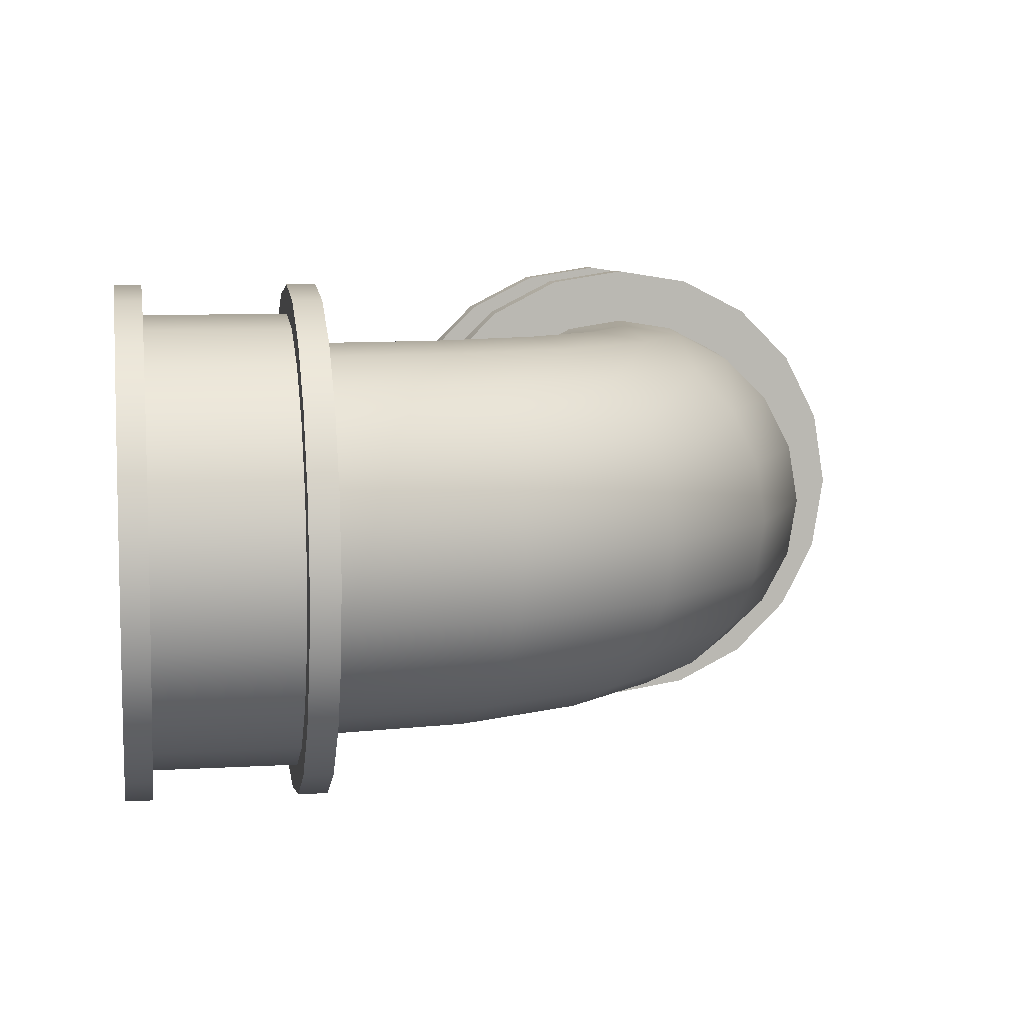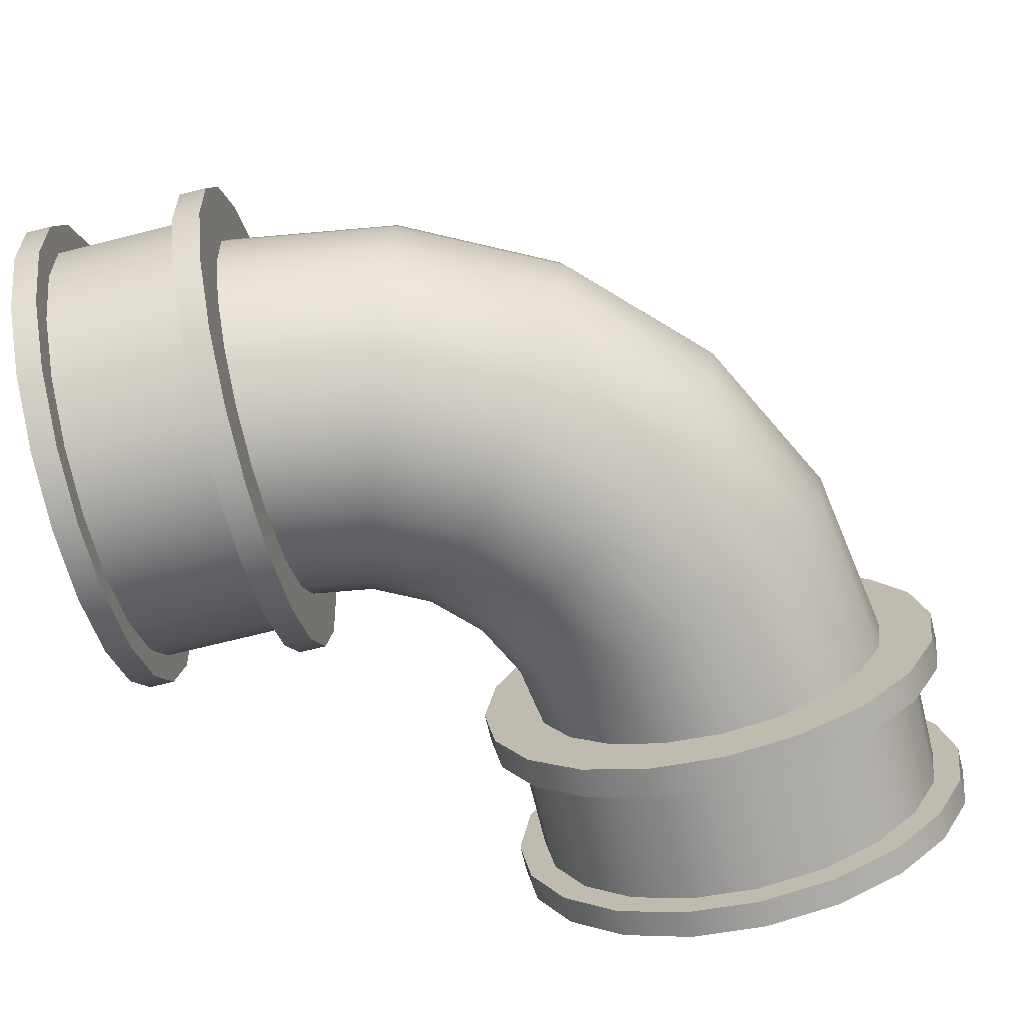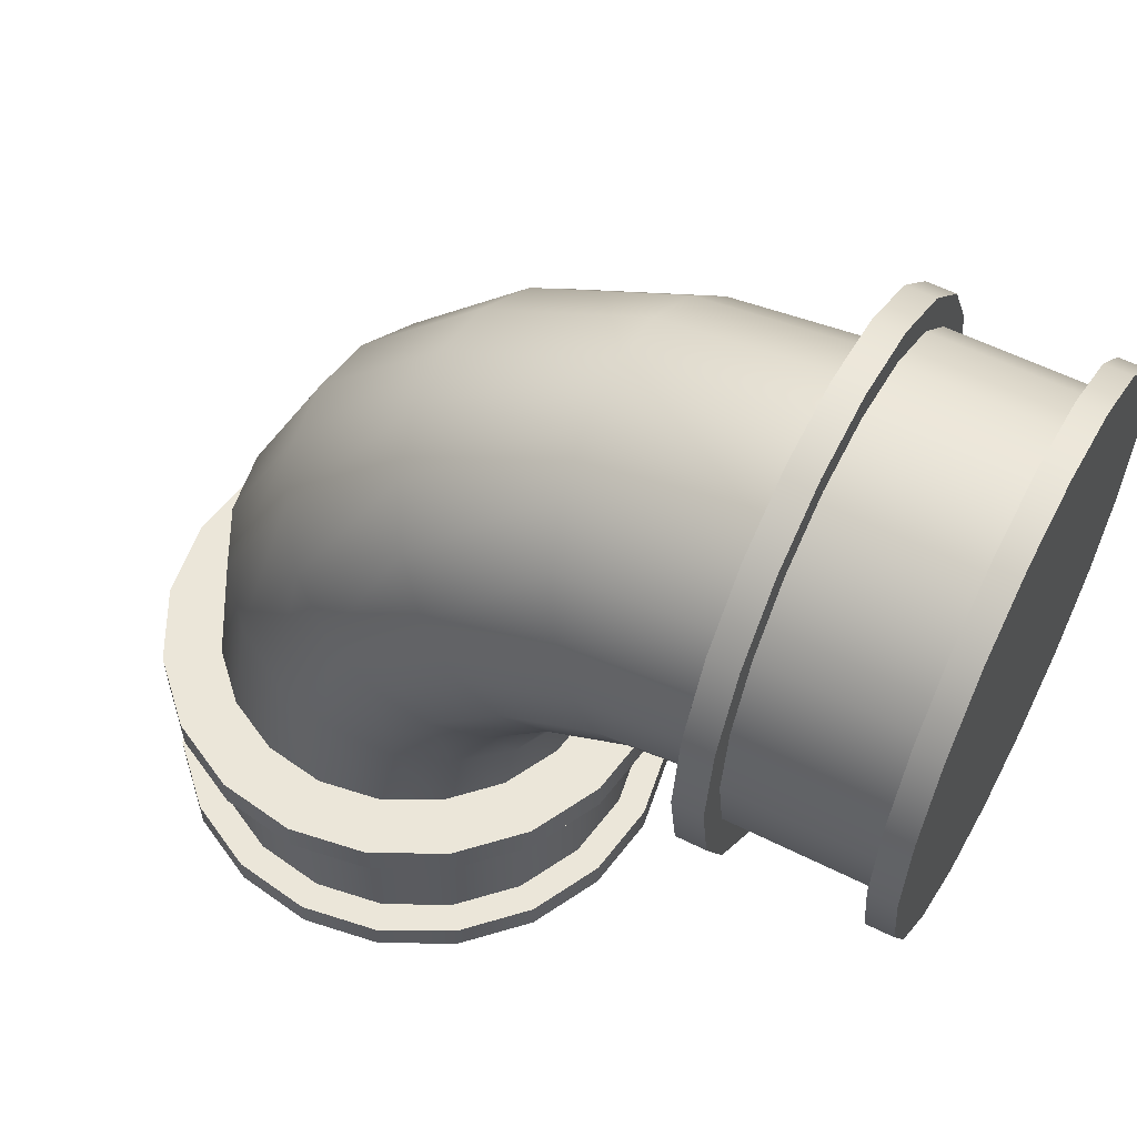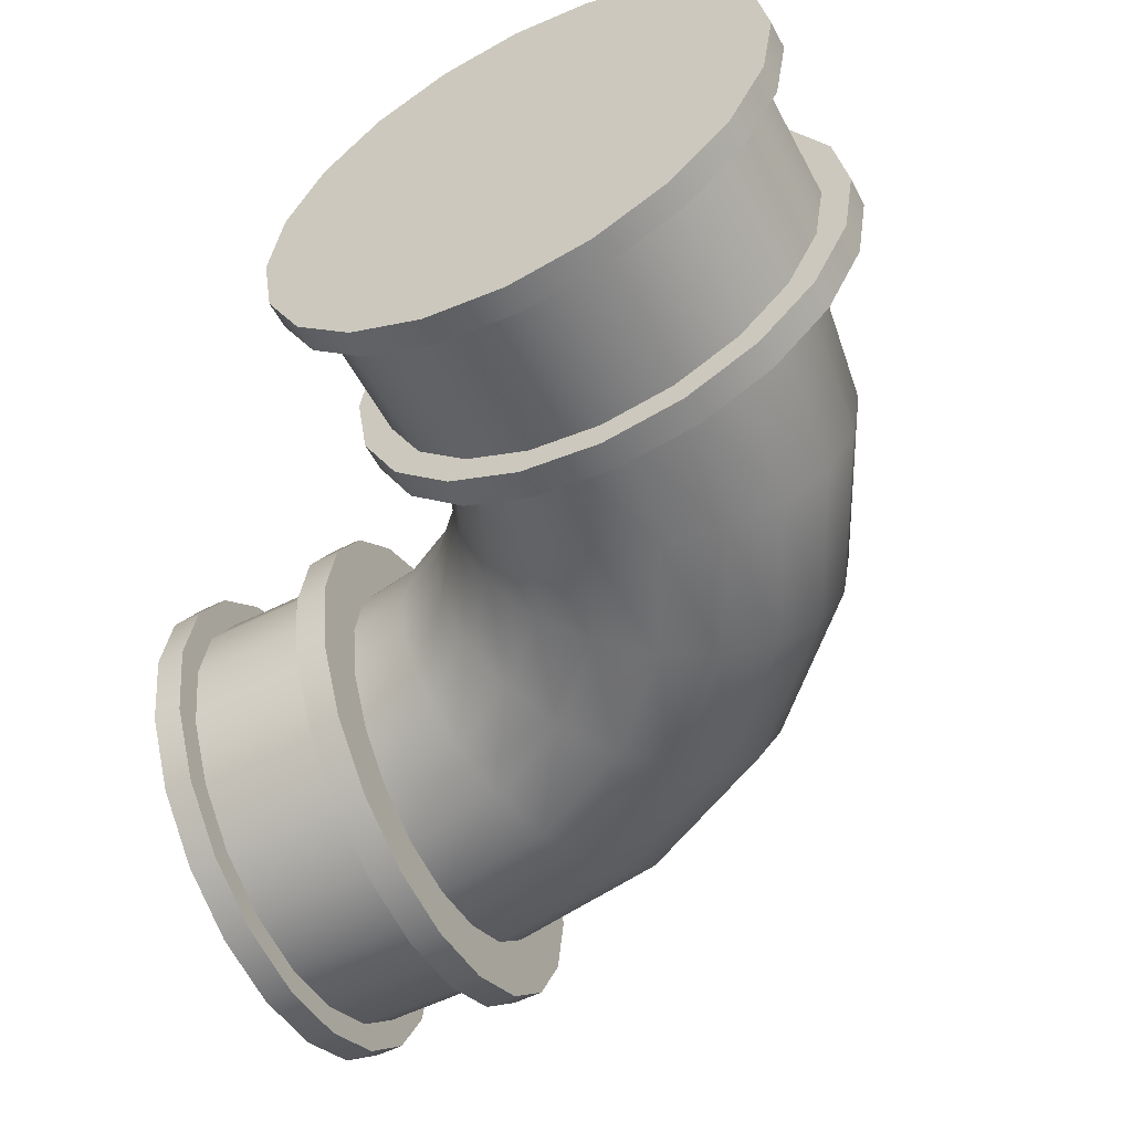
<metadata>
{"format":"obj","ext":"obj","renderer":"f3d","projection":"perspective","resolution":1024,"background":"white","views":[{"elev":7.6,"azim":-9.5,"up":"+Y"},{"elev":-72.5,"azim":13.9,"up":"+Y"},{"elev":56.9,"azim":-152.3,"up":"+Z"},{"elev":-55.1,"azim":-62.2,"up":"+Y"}]}
</metadata>
<code>
g default
v -169.1 100 195.1
v -141.2 100 180.9
v -119.1 100 158.8
v -104.9 100 130.9
v -100 100 100
v -200 100 200
v -167.6 130.9 199.8
v -138.3 130.9 184.9
v -115.1 130.9 161.7
v -100.2 130.9 132.4
v -95.11 130.9 100
v -200 130.9 204.9
v -163.2 158.8 213.3
v -130 158.8 196.4
v -103.6 158.8 170
v -86.73 158.8 136.8
v -80.9 158.8 100
v -200 158.8 219.1
v -156.4 180.9 234.3
v -117 180.9 214.3
v -85.75 180.9 183
v -65.69 180.9 143.6
v -58.78 180.9 100
v -200 180.9 241.2
v -147.7 195.1 260.8
v -100.6 195.1 236.8
v -63.2 195.1 199.4
v -39.18 195.1 152.3
v -30.9 195.1 100
v -200 195.1 269.1
v -138.2 200 290.2
v -82.44 200 261.8
v -38.2 200 217.6
v -9.789 200 161.8
v 0 200 100
v -200 200 300
v -128.6 195.1 319.6
v -64.28 195.1 286.8
v -13.2 195.1 235.7
v 19.6 195.1 171.4
v 30.9 195.1 100
v -200 195.1 330.9
v -120 180.9 346.1
v -47.89 180.9 309.4
v 9.356 180.9 252.1
v 46.11 180.9 180
v 58.78 180.9 100
v -200 180.9 358.8
v -113.2 158.8 367.2
v -34.89 158.8 327.3
v 27.25 158.8 265.1
v 67.15 158.8 186.8
v 80.9 158.8 100
v -200 158.8 380.9
v -108.8 130.9 380.7
v -26.54 130.9 338.7
v 38.75 130.9 273.5
v 80.66 130.9 191.2
v 95.11 130.9 100
v -200 130.9 395.1
v -107.3 100 385.3
v -23.66 100 342.7
v 42.71 100 276.3
v 85.32 100 192.7
v 100 100 100
v -200 100 400
v -108.8 69.1 380.7
v -26.54 69.1 338.7
v 38.75 69.1 273.5
v 80.66 69.1 191.2
v 95.11 69.1 100
v -200 69.1 395.1
v -113.2 41.22 367.2
v -34.89 41.22 327.3
v 27.25 41.22 265.1
v 67.15 41.22 186.8
v 80.9 41.22 100
v -200 41.22 380.9
v -120 19.1 346.1
v -47.89 19.1 309.4
v 9.356 19.1 252.1
v 46.11 19.1 180
v 58.78 19.1 100
v -200 19.1 358.8
v -128.6 4.894 319.6
v -64.28 4.894 286.8
v -13.2 4.894 235.7
v 19.6 4.894 171.4
v 30.9 4.894 100
v -200 4.894 330.9
v -138.2 0 290.2
v -82.44 0 261.8
v -38.2 0 217.6
v -9.789 0 161.8
v 0 0 100
v -200 0 300
v -147.7 4.894 260.8
v -100.6 4.894 236.8
v -63.2 4.894 199.4
v -39.18 4.894 152.3
v -30.9 4.894 100
v -200 4.894 269.1
v -156.4 19.1 234.3
v -117 19.1 214.3
v -85.75 19.1 183
v -65.69 19.1 143.6
v -58.78 19.1 100
v -200 19.1 241.2
v -163.2 41.22 213.3
v -130 41.22 196.4
v -103.6 41.22 170
v -86.73 41.22 136.8
v -80.9 41.22 100
v -200 41.22 219.1
v -167.6 69.1 199.8
v -138.3 69.1 184.9
v -115.1 69.1 161.7
v -100.2 69.1 132.4
v -95.11 69.1 100
v -200 69.1 204.9
v -300 100 200
v -300 130.9 204.9
v -300 69.1 204.9
v -300 41.22 219.1
v -300 19.1 241.2
v -300 4.894 269.1
v -300 -8e-06 300
v -300 4.894 330.9
v -300 19.1 358.8
v -300 41.22 380.9
v -300 69.1 395.1
v -300 100 400
v -300 130.9 395.1
v -300 158.8 380.9
v -300 180.9 358.8
v -300 195.1 330.9
v -300 200 300
v -300 195.1 269.1
v -300 180.9 241.2
v -300 158.8 219.1
v -200 100 170.4
v -200 140.1 176.7
v -300 100 170.4
v -300 140.1 176.7
v -200 59.94 176.7
v -300 59.94 176.7
v -200 23.81 195.1
v -300 23.81 195.1
v -200 -4.873 223.8
v -300 -4.873 223.8
v -200 -23.29 259.9
v -300 -23.29 259.9
v -200 -29.63 300
v -300 -29.63 300
v -200 -23.29 340.1
v -300 -23.29 340.1
v -200 -4.873 376.2
v -300 -4.873 376.2
v -200 23.81 404.9
v -300 23.81 404.9
v -200 59.94 423.3
v -300 59.94 423.3
v -200 100 429.6
v -300 100 429.6
v -200 140.1 423.3
v -300 140.1 423.3
v -200 176.2 404.9
v -300 176.2 404.9
v -200 204.9 376.2
v -300 204.9 376.2
v -200 223.3 340.1
v -300 223.3 340.1
v -200 229.6 300
v -300 229.6 300
v -200 223.3 259.9
v -300 223.3 259.9
v -200 204.9 223.8
v -300 204.9 223.8
v -200 176.2 195.1
v -300 176.2 195.1
v -95.11 130.9 -0
v -80.9 158.8 -0
v -58.78 180.9 -0
v -30.9 195.1 0
v 0 200 0
v 30.9 195.1 0
v 58.78 180.9 0
v 80.9 158.8 0
v 95.11 130.9 0
v 100 100 0
v 95.11 69.1 0
v 80.9 41.22 0
v 58.78 19.1 0
v 30.9 4.894 0
v 0 0 0
v -30.9 4.894 0
v -58.78 19.1 -0
v -80.9 41.22 -0
v -95.11 69.1 -0
v -100 100 -0
v -123.3 140.1 100
v -104.9 176.2 100
v -104.9 176.2 -0
v -123.3 140.1 -0
v -76.2 204.9 100
v -76.2 204.9 -0
v -40.06 223.3 100
v -40.06 223.3 -0
v 0 229.6 100
v 0 229.6 0
v 40.06 223.3 100
v 40.06 223.3 0
v 76.2 204.9 100
v 76.2 204.9 0
v 104.9 176.2 100
v 104.9 176.2 0
v 123.3 140.1 100
v 123.3 140.1 0
v 129.6 100 100
v 129.6 100 0
v 123.3 59.94 100
v 123.3 59.94 0
v 104.9 23.81 100
v 104.9 23.81 0
v 76.2 -4.873 100
v 76.2 -4.873 0
v 40.06 -23.29 100
v 40.06 -23.29 0
v 0 -29.63 100
v 0 -29.63 0
v -40.06 -23.29 100
v -40.06 -23.29 -0
v -76.2 -4.873 100
v -76.2 -4.873 -0
v -104.9 23.81 100
v -104.9 23.81 -0
v -123.3 59.94 100
v -123.3 59.94 -0
v -129.6 100 100
v -129.6 100 -0
v -300 100 300
v 0 100 0
v -123.3 140.1 14.83
v -129.6 100 14.83
v -123.3 59.94 14.83
v -104.9 23.81 14.83
v -76.2 -4.873 14.83
v -40.06 -23.29 14.83
v 0 -29.63 14.83
v 40.06 -23.29 14.83
v 76.2 -4.873 14.83
v 104.9 23.81 14.83
v 123.3 59.94 14.83
v 129.6 100 14.83
v 123.3 140.1 14.83
v 104.9 176.2 14.83
v 76.2 204.9 14.83
v 40.06 223.3 14.83
v 0 229.6 14.83
v -40.06 223.3 14.83
v -76.2 204.9 14.83
v -104.9 176.2 14.83
v -123.3 140.1 83.65
v -129.6 100 83.65
v -123.3 59.94 83.65
v -104.9 23.81 83.65
v -76.2 -4.873 83.65
v -40.06 -23.29 83.65
v 0 -29.63 83.65
v 40.06 -23.29 83.65
v 76.2 -4.873 83.65
v 104.9 23.81 83.65
v 123.3 59.94 83.65
v 129.6 100 83.65
v 123.3 140.1 83.65
v 104.9 176.2 83.65
v 76.2 204.9 83.65
v 40.06 223.3 83.65
v 0 229.6 83.65
v -40.06 223.3 83.65
v -76.2 204.9 83.65
v -104.9 176.2 83.65
v -214.6 176.2 195.1
v -214.6 204.9 223.8
v -214.6 223.3 259.9
v -214.6 229.6 300
v -214.6 223.3 340.1
v -214.6 204.9 376.2
v -214.6 176.2 404.9
v -214.6 140.1 423.3
v -214.6 100 429.6
v -214.6 59.94 423.3
v -214.6 23.81 404.9
v -214.6 -4.873 376.2
v -214.6 -23.29 340.1
v -214.6 -29.63 300
v -214.6 -23.29 259.9
v -214.6 -4.873 223.8
v -214.6 23.81 195.1
v -214.6 59.94 176.7
v -214.6 100 170.4
v -214.6 140.1 176.7
v -286.7 176.2 195.1
v -286.7 204.9 223.8
v -286.7 223.3 259.9
v -286.7 229.6 300
v -286.7 223.3 340.1
v -286.7 204.9 376.2
v -286.7 176.2 404.9
v -286.7 140.1 423.3
v -286.7 100 429.6
v -286.7 59.94 423.3
v -286.7 23.81 404.9
v -286.7 -4.873 376.2
v -286.7 -23.29 340.1
v -286.7 -29.63 300
v -286.7 -23.29 259.9
v -286.7 -4.873 223.8
v -286.7 23.81 195.1
v -286.7 59.94 176.7
v -286.7 100 170.4
v -286.7 140.1 176.7
v -109.2 135.5 83.65
v -114.8 100 83.65
v -109.2 135.5 14.83
v -114.8 100 14.83
v -109.2 64.52 83.65
v -109.2 64.52 14.83
v -92.89 32.51 83.65
v -92.89 32.51 14.83
v -67.49 7.112 83.65
v -67.49 7.112 14.83
v -35.48 -9.196 83.65
v -35.48 -9.196 14.83
v 0 -14.82 83.65
v 0 -14.82 14.83
v 35.48 -9.196 83.65
v 35.48 -9.196 14.83
v 67.49 7.112 83.65
v 67.49 7.112 14.83
v 92.89 32.51 83.65
v 92.89 32.51 14.83
v 109.2 64.52 83.65
v 109.2 64.52 14.83
v 114.8 100 83.65
v 114.8 100 14.83
v 109.2 135.5 83.65
v 109.2 135.5 14.83
v 92.89 167.5 83.65
v 92.89 167.5 14.83
v 67.49 192.9 83.65
v 67.49 192.9 14.83
v 35.48 209.2 83.65
v 35.48 209.2 14.83
v 0 214.8 83.65
v 0 214.8 14.83
v -35.48 209.2 83.65
v -35.48 209.2 14.83
v -67.49 192.9 83.65
v -67.49 192.9 14.83
v -92.89 167.5 83.65
v -92.89 167.5 14.83
v -214.6 167.5 207.1
v -214.6 192.9 232.5
v -286.7 167.5 207.1
v -286.7 192.9 232.5
v -214.6 209.2 264.5
v -286.7 209.2 264.5
v -214.6 214.8 300
v -286.7 214.8 300
v -214.6 209.2 335.5
v -286.7 209.2 335.5
v -214.6 192.9 367.5
v -286.7 192.9 367.5
v -214.6 167.5 392.9
v -286.7 167.5 392.9
v -214.6 135.5 409.2
v -286.7 135.5 409.2
v -214.6 100 414.8
v -286.7 100 414.8
v -214.6 64.52 409.2
v -286.7 64.52 409.2
v -214.6 32.51 392.9
v -286.7 32.51 392.9
v -214.6 7.112 367.5
v -286.7 7.112 367.5
v -214.6 -9.196 335.5
v -286.7 -9.196 335.5
v -214.6 -14.82 300
v -286.7 -14.82 300
v -214.6 -9.196 264.5
v -286.7 -9.196 264.5
v -214.6 7.112 232.5
v -286.7 7.112 232.5
v -214.6 32.51 207.1
v -286.7 32.51 207.1
v -214.6 64.52 190.8
v -286.7 64.52 190.8
v -214.6 100 185.2
v -286.7 100 185.2
v -214.6 135.5 190.8
v -286.7 135.5 190.8
g pTorus1
f 2 1 7 8
f 3 2 8 9
f 4 3 9 10
f 5 4 10 11
f 1 6 12 7
f 8 7 13 14
f 9 8 14 15
f 10 9 15 16
f 11 10 16 17
f 7 12 18 13
f 14 13 19 20
f 15 14 20 21
f 16 15 21 22
f 17 16 22 23
f 13 18 24 19
f 20 19 25 26
f 21 20 26 27
f 22 21 27 28
f 23 22 28 29
f 19 24 30 25
f 26 25 31 32
f 27 26 32 33
f 28 27 33 34
f 29 28 34 35
f 25 30 36 31
f 32 31 37 38
f 33 32 38 39
f 34 33 39 40
f 35 34 40 41
f 31 36 42 37
f 38 37 43 44
f 39 38 44 45
f 40 39 45 46
f 41 40 46 47
f 37 42 48 43
f 44 43 49 50
f 45 44 50 51
f 46 45 51 52
f 47 46 52 53
f 43 48 54 49
f 50 49 55 56
f 51 50 56 57
f 52 51 57 58
f 53 52 58 59
f 49 54 60 55
f 56 55 61 62
f 57 56 62 63
f 58 57 63 64
f 59 58 64 65
f 55 60 66 61
f 62 61 67 68
f 63 62 68 69
f 64 63 69 70
f 65 64 70 71
f 61 66 72 67
f 68 67 73 74
f 69 68 74 75
f 70 69 75 76
f 71 70 76 77
f 67 72 78 73
f 74 73 79 80
f 75 74 80 81
f 76 75 81 82
f 77 76 82 83
f 73 78 84 79
f 80 79 85 86
f 81 80 86 87
f 82 81 87 88
f 83 82 88 89
f 79 84 90 85
f 86 85 91 92
f 87 86 92 93
f 88 87 93 94
f 89 88 94 95
f 85 90 96 91
f 92 91 97 98
f 93 92 98 99
f 94 93 99 100
f 95 94 100 101
f 91 96 102 97
f 98 97 103 104
f 99 98 104 105
f 100 99 105 106
f 101 100 106 107
f 97 102 108 103
f 104 103 109 110
f 105 104 110 111
f 106 105 111 112
f 107 106 112 113
f 103 108 114 109
f 110 109 115 116
f 111 110 116 117
f 112 111 117 118
f 113 112 118 119
f 109 114 120 115
f 116 115 1 2
f 117 116 2 3
f 118 117 3 4
f 119 118 4 5
f 115 120 6 1
f 138 241 137
f 190 242 189
f 142 141 301 302
f 141 145 300 301
f 145 147 299 300
f 147 149 298 299
f 149 151 297 298
f 151 153 296 297
f 153 155 295 296
f 155 157 294 295
f 157 159 293 294
f 159 161 292 293
f 161 163 291 292
f 163 165 290 291
f 165 167 289 290
f 167 169 288 289
f 169 171 287 288
f 171 173 286 287
f 173 175 285 286
f 175 177 284 285
f 177 179 283 284
f 179 142 302 283
f 12 6 141 142
f 121 122 144 143
f 6 120 145 141
f 123 121 143 146
f 120 114 147 145
f 124 123 146 148
f 114 108 149 147
f 125 124 148 150
f 108 102 151 149
f 126 125 150 152
f 102 96 153 151
f 127 126 152 154
f 96 90 155 153
f 128 127 154 156
f 90 84 157 155
f 129 128 156 158
f 84 78 159 157
f 130 129 158 160
f 78 72 161 159
f 131 130 160 162
f 72 66 163 161
f 132 131 162 164
f 66 60 165 163
f 133 132 164 166
f 60 54 167 165
f 134 133 166 168
f 54 48 169 167
f 135 134 168 170
f 48 42 171 169
f 136 135 170 172
f 42 36 173 171
f 137 136 172 174
f 36 30 175 173
f 138 137 174 176
f 30 24 177 175
f 139 138 176 178
f 24 18 179 177
f 140 139 178 180
f 18 12 142 179
f 122 140 180 144
f 201 202 282 263
f 202 205 281 282
f 205 207 280 281
f 207 209 279 280
f 209 211 278 279
f 211 213 277 278
f 213 215 276 277
f 215 217 275 276
f 217 219 274 275
f 219 221 273 274
f 221 223 272 273
f 223 225 271 272
f 225 227 270 271
f 227 229 269 270
f 229 231 268 269
f 231 233 267 268
f 233 235 266 267
f 235 237 265 266
f 237 239 264 265
f 239 201 263 264
f 11 17 202 201
f 182 181 204 203
f 17 23 205 202
f 183 182 203 206
f 23 29 207 205
f 184 183 206 208
f 29 35 209 207
f 185 184 208 210
f 35 41 211 209
f 186 185 210 212
f 41 47 213 211
f 187 186 212 214
f 47 53 215 213
f 188 187 214 216
f 53 59 217 215
f 189 188 216 218
f 59 65 219 217
f 190 189 218 220
f 65 71 221 219
f 191 190 220 222
f 71 77 223 221
f 192 191 222 224
f 77 83 225 223
f 193 192 224 226
f 83 89 227 225
f 194 193 226 228
f 89 95 229 227
f 195 194 228 230
f 95 101 231 229
f 196 195 230 232
f 101 107 233 231
f 197 196 232 234
f 107 113 235 233
f 198 197 234 236
f 113 119 237 235
f 199 198 236 238
f 119 5 239 237
f 200 199 238 240
f 5 11 201 239
f 181 200 240 204
f 137 241 136
f 241 121 123
f 132 241 131
f 122 121 241
f 131 241 130
f 122 241 140
f 130 241 129
f 140 241 139
f 129 241 128
f 139 241 138
f 128 241 127
f 241 123 124
f 133 241 132
f 241 124 125
f 134 241 133
f 241 125 126
f 135 241 134
f 241 126 127
f 136 241 135
f 242 184 185
f 191 242 190
f 196 242 195
f 195 242 194
f 242 183 184
f 197 242 196
f 186 242 185
f 198 242 197
f 187 242 186
f 199 242 198
f 188 242 187
f 200 242 199
f 189 242 188
f 192 242 191
f 181 242 200
f 193 242 192
f 181 182 242
f 194 242 193
f 242 182 183
f 244 243 204 240
f 245 244 240 238
f 246 245 238 236
f 247 246 236 234
f 248 247 234 232
f 249 248 232 230
f 250 249 230 228
f 251 250 228 226
f 252 251 226 224
f 253 252 224 222
f 254 253 222 220
f 255 254 220 218
f 256 255 218 216
f 257 256 216 214
f 258 257 214 212
f 259 258 212 210
f 260 259 210 208
f 261 260 208 206
f 262 261 206 203
f 243 262 203 204
f 324 323 325 326
f 327 324 326 328
f 329 327 328 330
f 331 329 330 332
f 333 331 332 334
f 335 333 334 336
f 337 335 336 338
f 339 337 338 340
f 341 339 340 342
f 343 341 342 344
f 345 343 344 346
f 347 345 346 348
f 349 347 348 350
f 351 349 350 352
f 353 351 352 354
f 355 353 354 356
f 357 355 356 358
f 359 357 358 360
f 361 359 360 362
f 323 361 362 325
f 364 363 365 366
f 367 364 366 368
f 369 367 368 370
f 371 369 370 372
f 373 371 372 374
f 375 373 374 376
f 377 375 376 378
f 379 377 378 380
f 381 379 380 382
f 383 381 382 384
f 385 383 384 386
f 387 385 386 388
f 389 387 388 390
f 391 389 390 392
f 393 391 392 394
f 395 393 394 396
f 397 395 396 398
f 399 397 398 400
f 401 399 400 402
f 363 401 402 365
f 304 303 180 178
f 305 304 178 176
f 306 305 176 174
f 307 306 174 172
f 308 307 172 170
f 309 308 170 168
f 310 309 168 166
f 311 310 166 164
f 312 311 164 162
f 313 312 162 160
f 314 313 160 158
f 315 314 158 156
f 316 315 156 154
f 317 316 154 152
f 318 317 152 150
f 319 318 150 148
f 320 319 148 146
f 321 320 146 143
f 322 321 143 144
f 303 322 144 180
f 264 263 323 324
f 243 244 326 325
f 265 264 324 327
f 244 245 328 326
f 266 265 327 329
f 245 246 330 328
f 267 266 329 331
f 246 247 332 330
f 268 267 331 333
f 247 248 334 332
f 269 268 333 335
f 248 249 336 334
f 270 269 335 337
f 249 250 338 336
f 271 270 337 339
f 250 251 340 338
f 272 271 339 341
f 251 252 342 340
f 273 272 341 343
f 252 253 344 342
f 274 273 343 345
f 253 254 346 344
f 275 274 345 347
f 254 255 348 346
f 276 275 347 349
f 255 256 350 348
f 277 276 349 351
f 256 257 352 350
f 278 277 351 353
f 257 258 354 352
f 279 278 353 355
f 258 259 356 354
f 280 279 355 357
f 259 260 358 356
f 281 280 357 359
f 260 261 360 358
f 282 281 359 361
f 261 262 362 360
f 263 282 361 323
f 262 243 325 362
f 284 283 363 364
f 303 304 366 365
f 285 284 364 367
f 304 305 368 366
f 286 285 367 369
f 305 306 370 368
f 287 286 369 371
f 306 307 372 370
f 288 287 371 373
f 307 308 374 372
f 289 288 373 375
f 308 309 376 374
f 290 289 375 377
f 309 310 378 376
f 291 290 377 379
f 310 311 380 378
f 292 291 379 381
f 311 312 382 380
f 293 292 381 383
f 312 313 384 382
f 294 293 383 385
f 313 314 386 384
f 295 294 385 387
f 314 315 388 386
f 296 295 387 389
f 315 316 390 388
f 297 296 389 391
f 316 317 392 390
f 298 297 391 393
f 317 318 394 392
f 299 298 393 395
f 318 319 396 394
f 300 299 395 397
f 319 320 398 396
f 301 300 397 399
f 320 321 400 398
f 302 301 399 401
f 321 322 402 400
f 283 302 401 363
f 322 303 365 402

</code>
